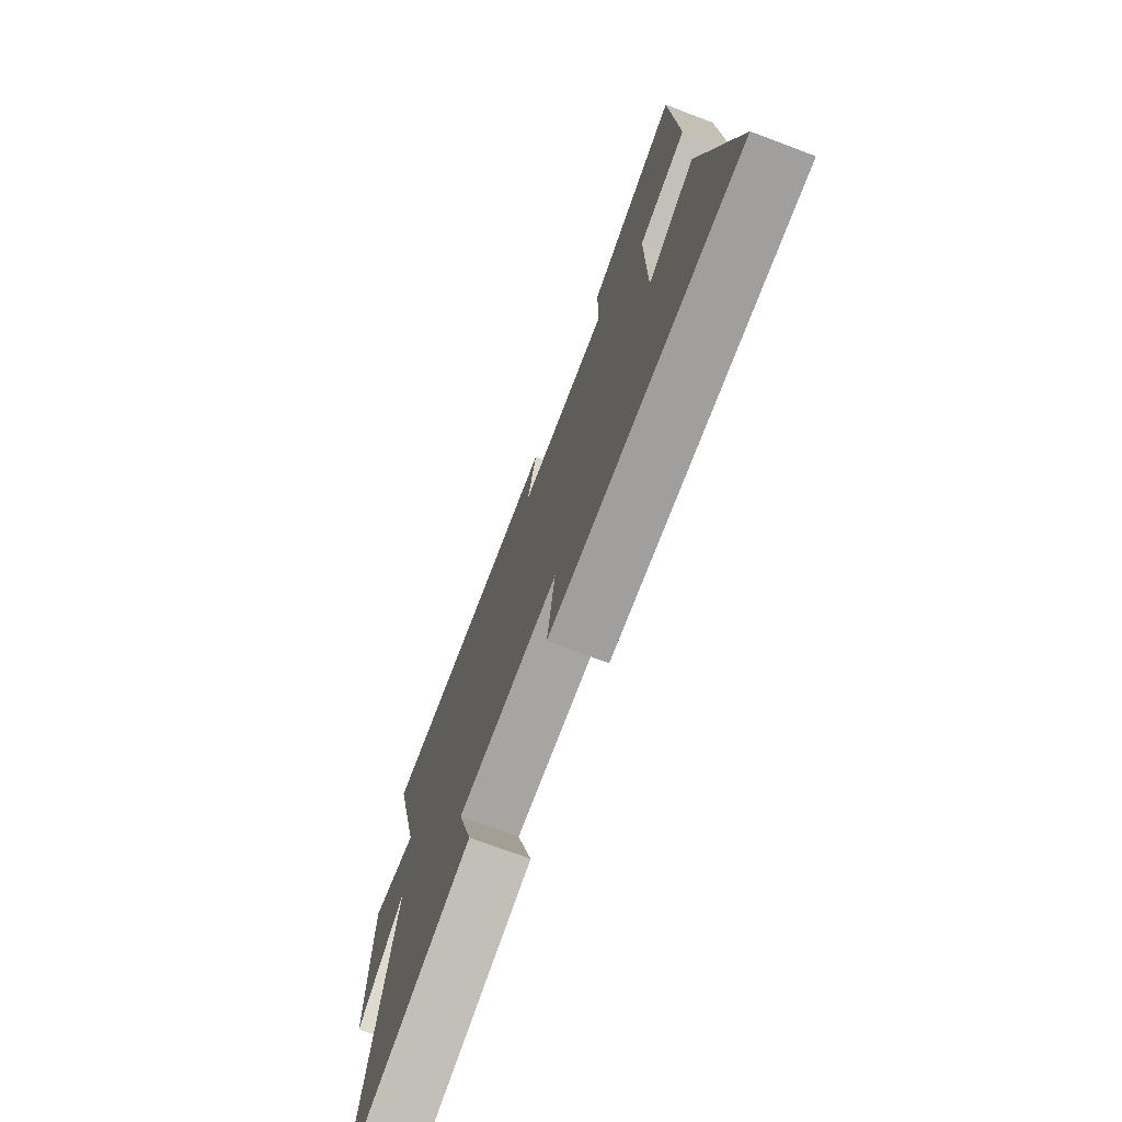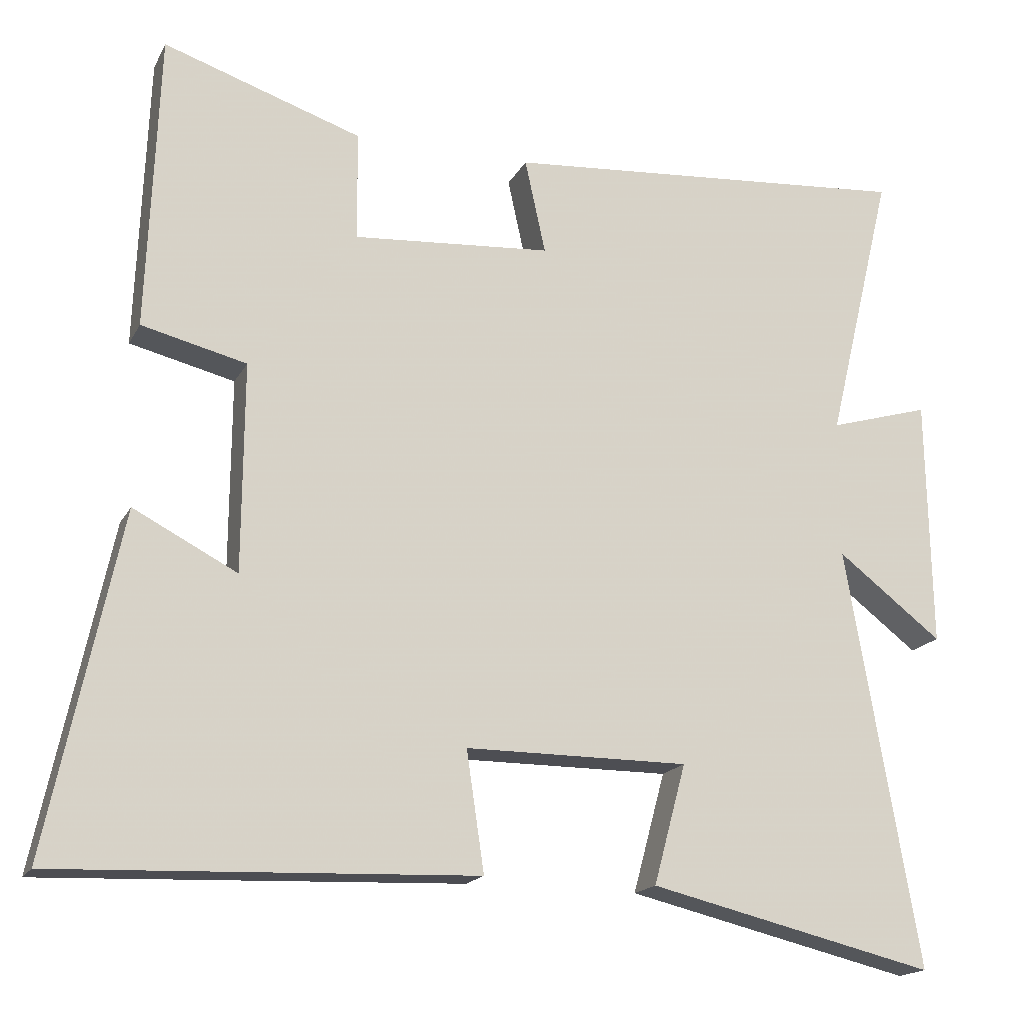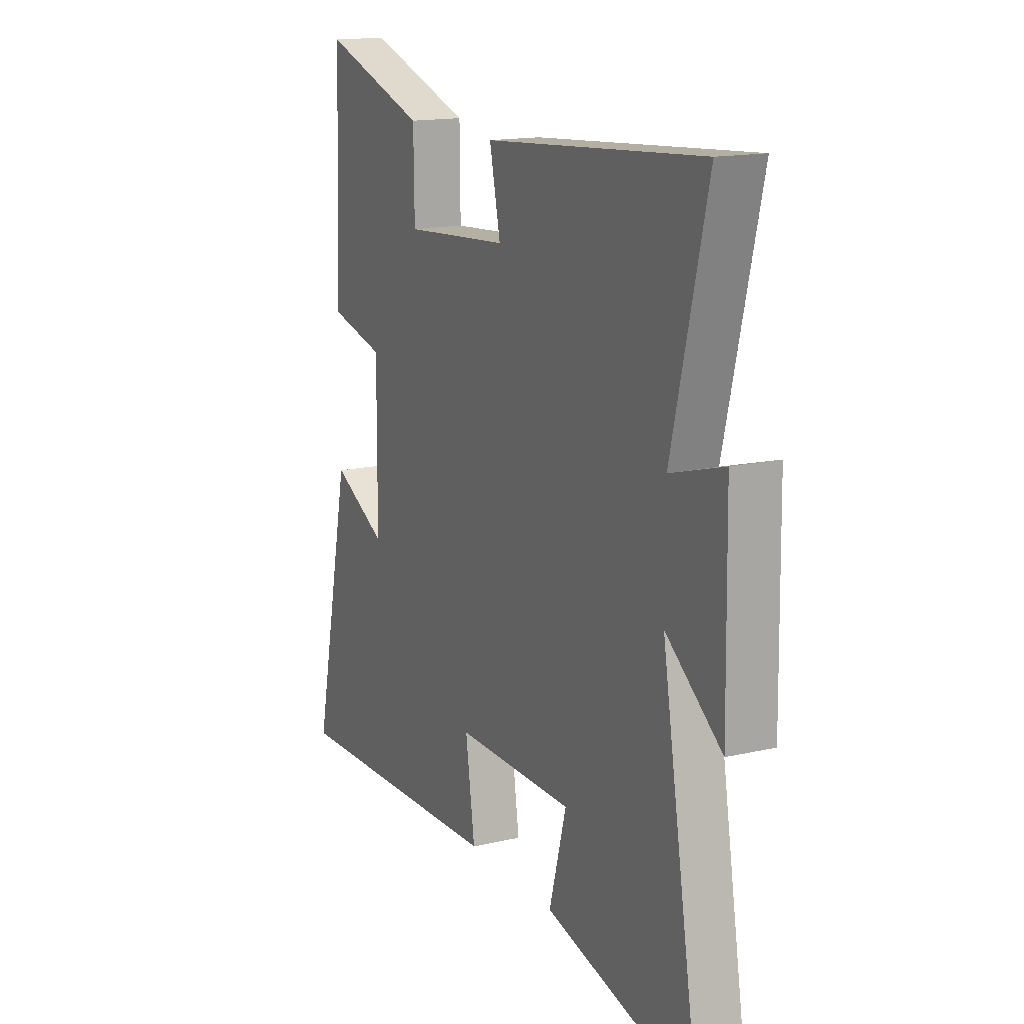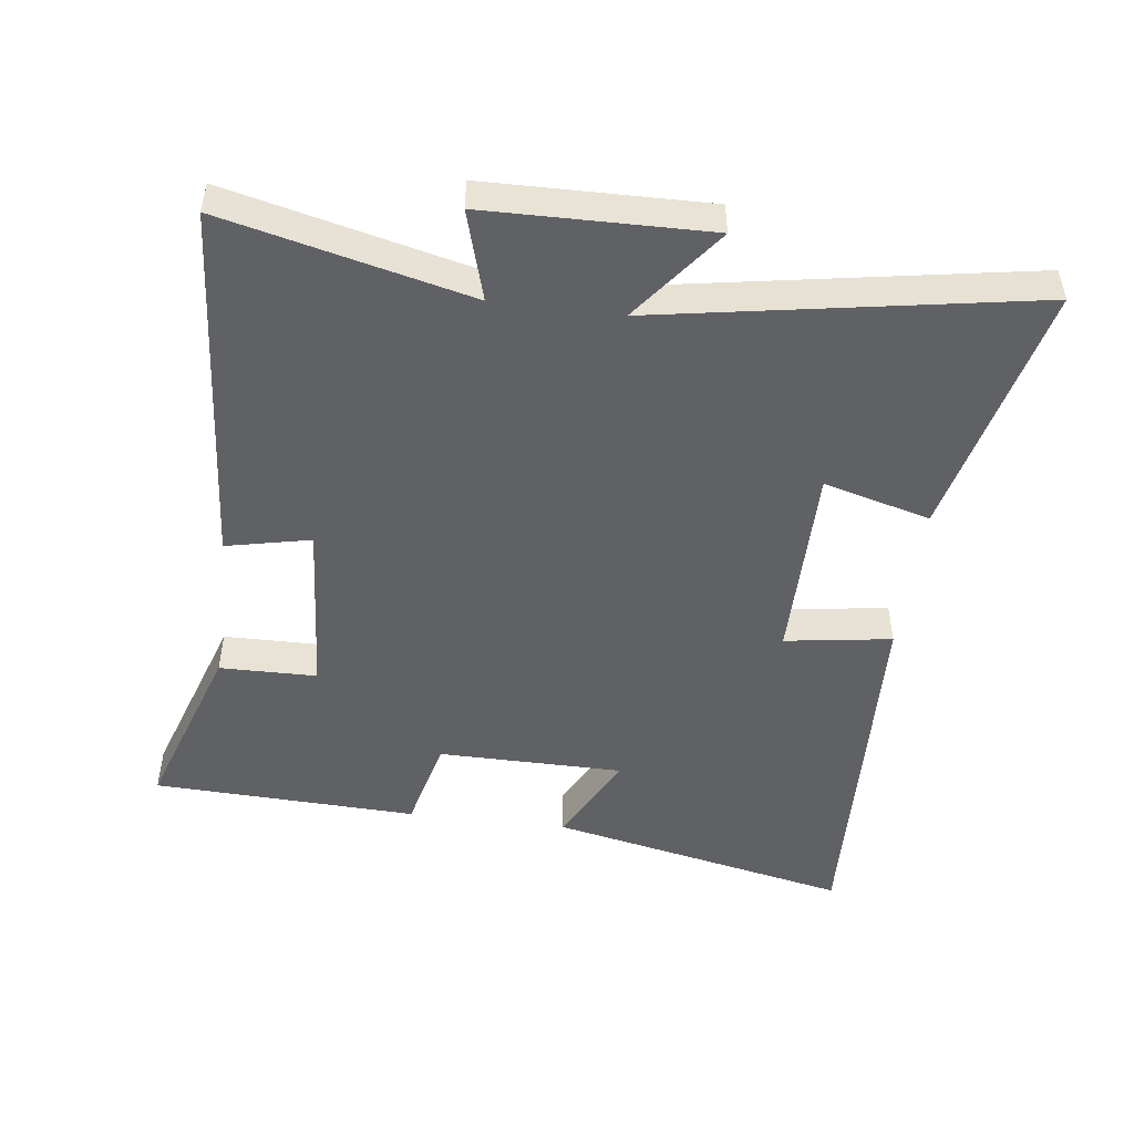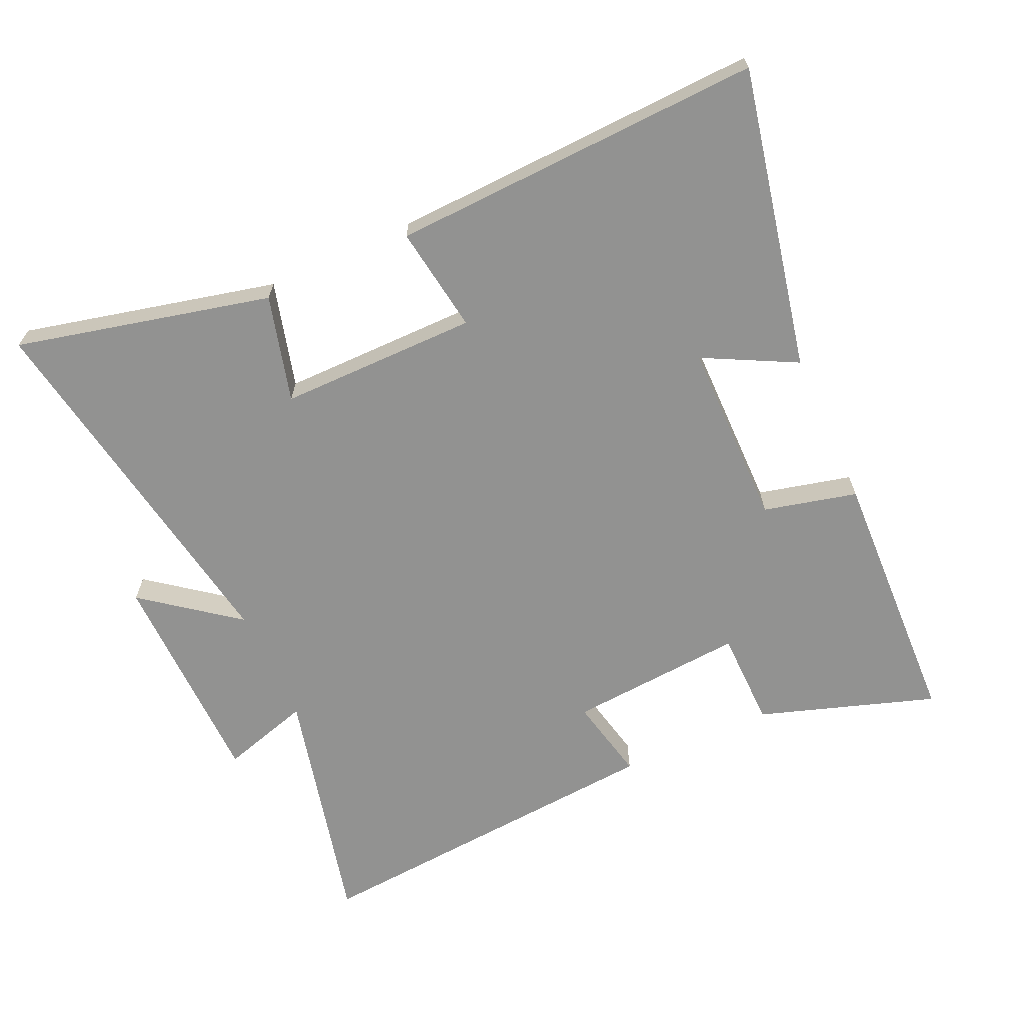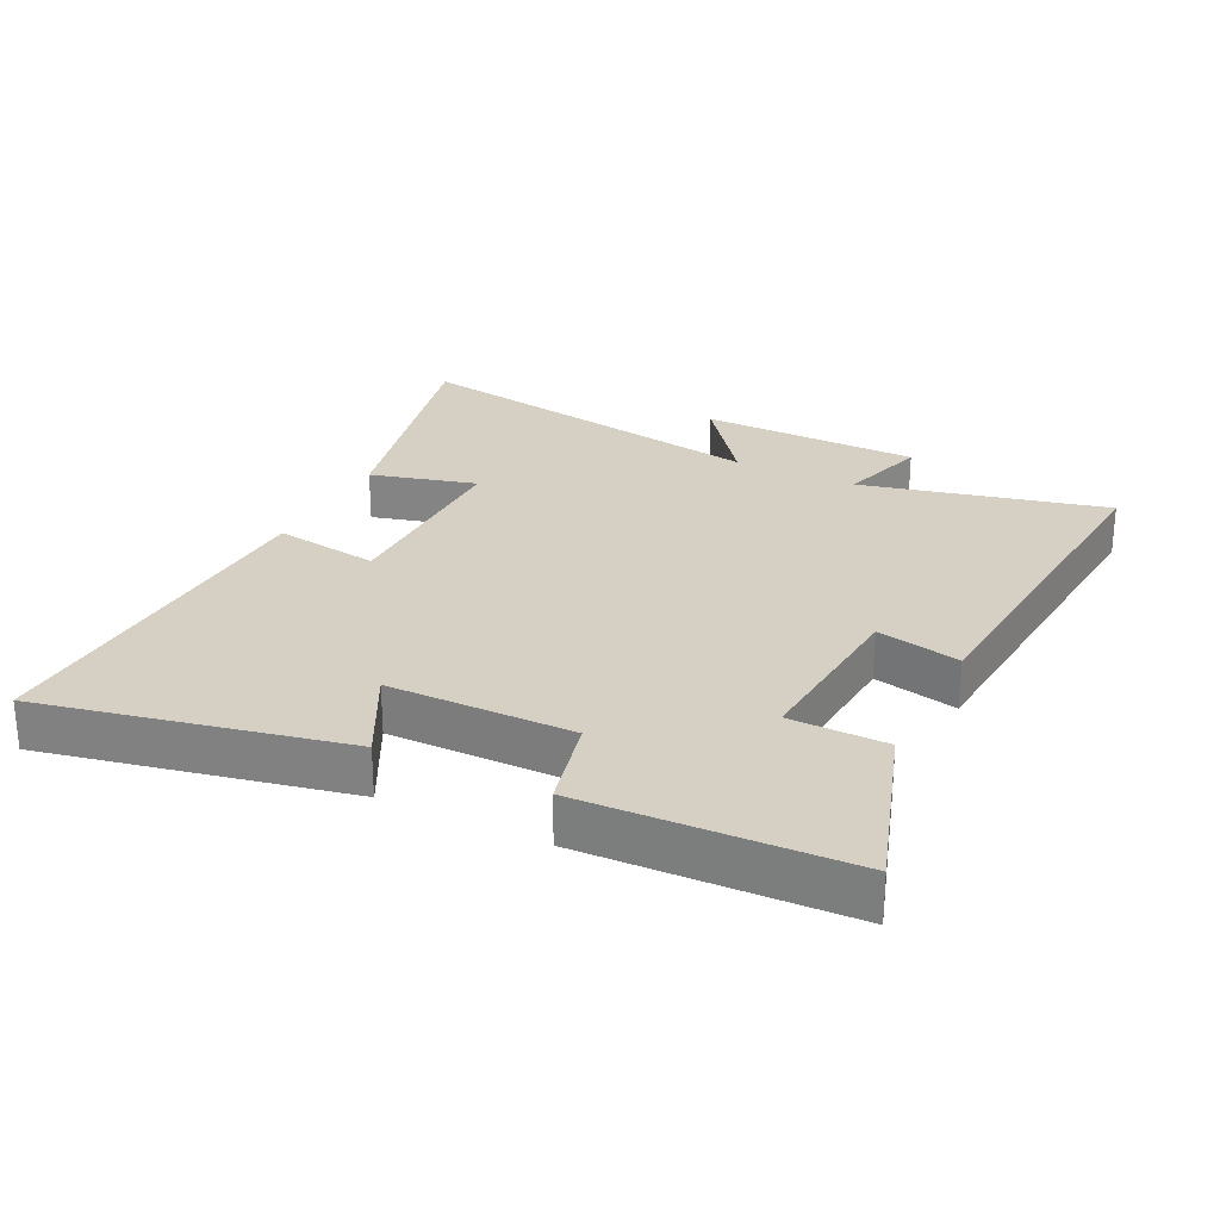
<metadata>
{"format":"obj","ext":"obj","renderer":"f3d","projection":"perspective","resolution":1024,"background":"white","views":[{"elev":-73.6,"azim":-110.6,"up":"+Z"},{"elev":-17.3,"azim":-20.0,"up":"+Z"},{"elev":15.5,"azim":63.9,"up":"+Z"},{"elev":-49.1,"azim":82.8,"up":"+Y"},{"elev":-66.2,"azim":-155.5,"up":"+Y"},{"elev":26.4,"azim":-63.5,"up":"+Y"}]}
</metadata>
<code>
v 0.598 0.07 -0.593
v 0.208 0.07 -0.5
v 0.252 0.07 -0.337
v -0.052 0.07 -0.337
v -0.028 0.07 -0.5
v -0.598 0.07 -0.522
v -0.5 0.07 -0.061
v -0.359 0.07 -0.134
v -0.357 0.07 0.15
v -0.5 0.07 0.185
v -0.484 0.07 0.59
v -0.214 0.07 0.5
v -0.212 0.07 0.351
v 0.058 0.07 0.371
v 0.03 0.07 0.5
v 0.59 0.07 0.543
v 0.5 0.07 0.168
v 0.637 0.07 0.208
v 0.643 0.07 -0.132
v 0.5 0.07 -0.022
v 0.598 0 -0.593
v 0.208 0 -0.5
v 0.252 0 -0.337
v -0.052 0 -0.337
v -0.028 0 -0.5
v -0.598 0 -0.522
v -0.5 0 -0.061
v -0.359 0 -0.134
v -0.357 0 0.15
v -0.5 0 0.185
v -0.484 0 0.59
v -0.214 0 0.5
v -0.212 0 0.351
v 0.058 0 0.371
v 0.03 0 0.5
v 0.59 0 0.543
v 0.5 0 0.168
v 0.637 0 0.208
v 0.643 0 -0.132
v 0.5 0 -0.022
f 17 18 19 20
f 14 15 16 17
f 13 14 17 20
f 11 12 13
f 10 11 13
f 9 10 13
f 8 9 13 20
f 6 7 8
f 5 6 8
f 4 5 8
f 3 4 8 20
f 1 2 3 20
f 40 39 38 37
f 37 36 35 34
f 40 37 34 33
f 33 32 31
f 33 31 30
f 33 30 29
f 40 33 29 28
f 28 27 26
f 28 26 25
f 28 25 24
f 40 28 24 23
f 40 23 22 21
f 1 21 22 2
f 2 22 23 3
f 3 23 24 4
f 4 24 25 5
f 5 25 26 6
f 6 26 27 7
f 7 27 28 8
f 8 28 29 9
f 9 29 30 10
f 10 30 31 11
f 11 31 32 12
f 12 32 33 13
f 13 33 34 14
f 14 34 35 15
f 15 35 36 16
f 16 36 37 17
f 17 37 38 18
f 18 38 39 19
f 19 39 40 20
f 20 40 21 1

</code>
